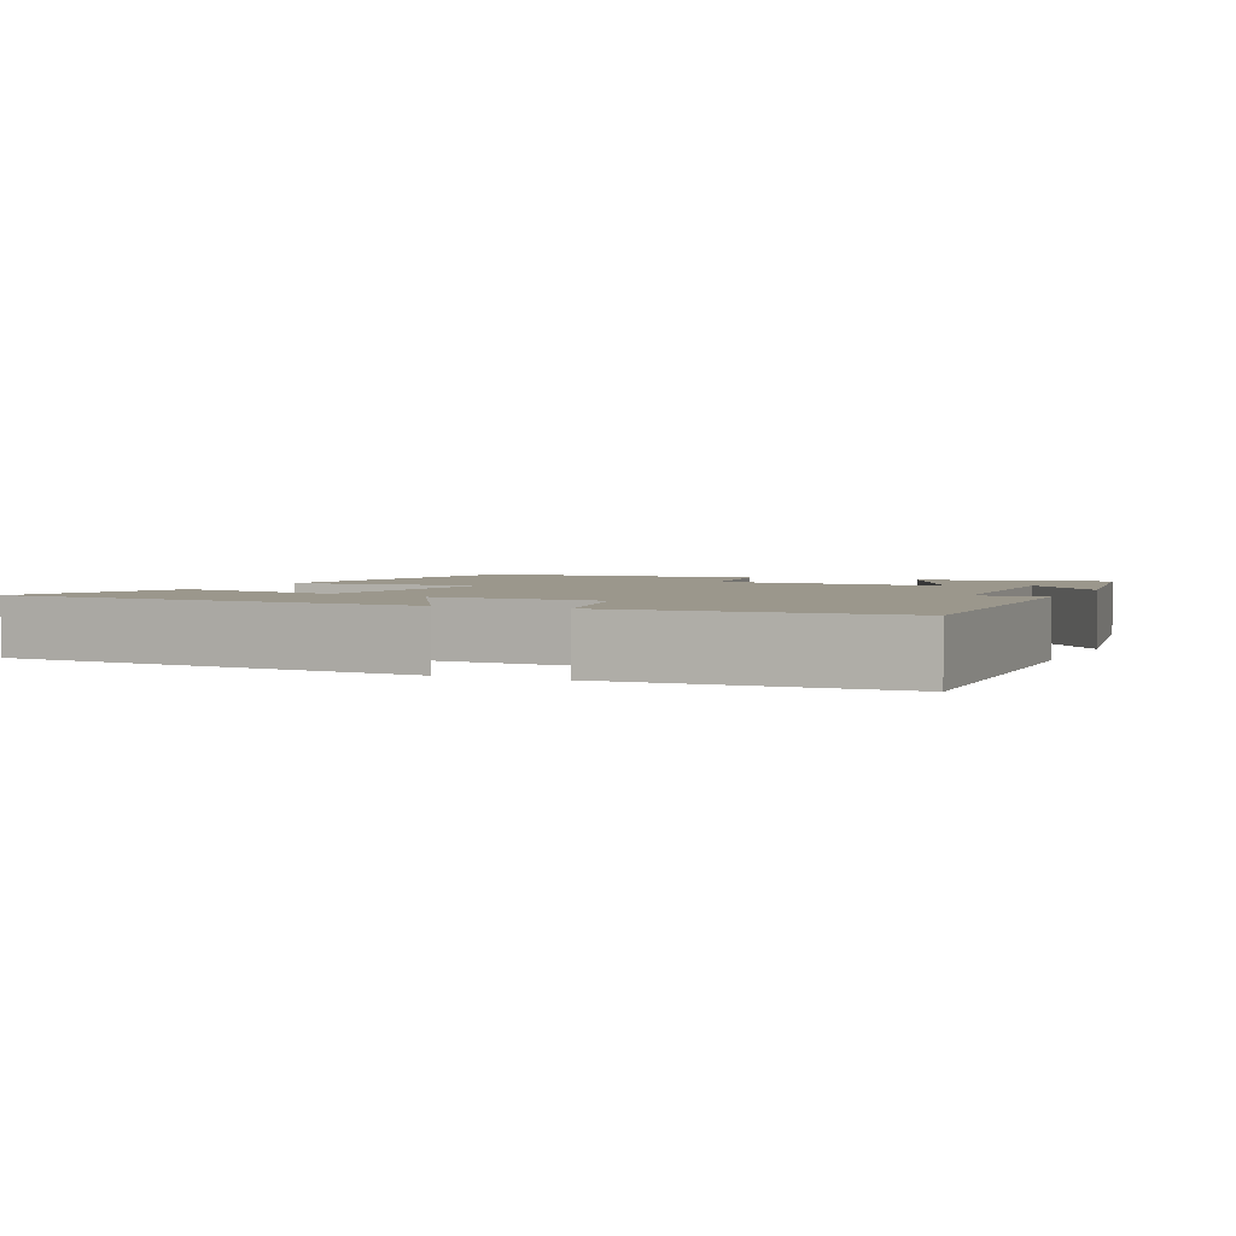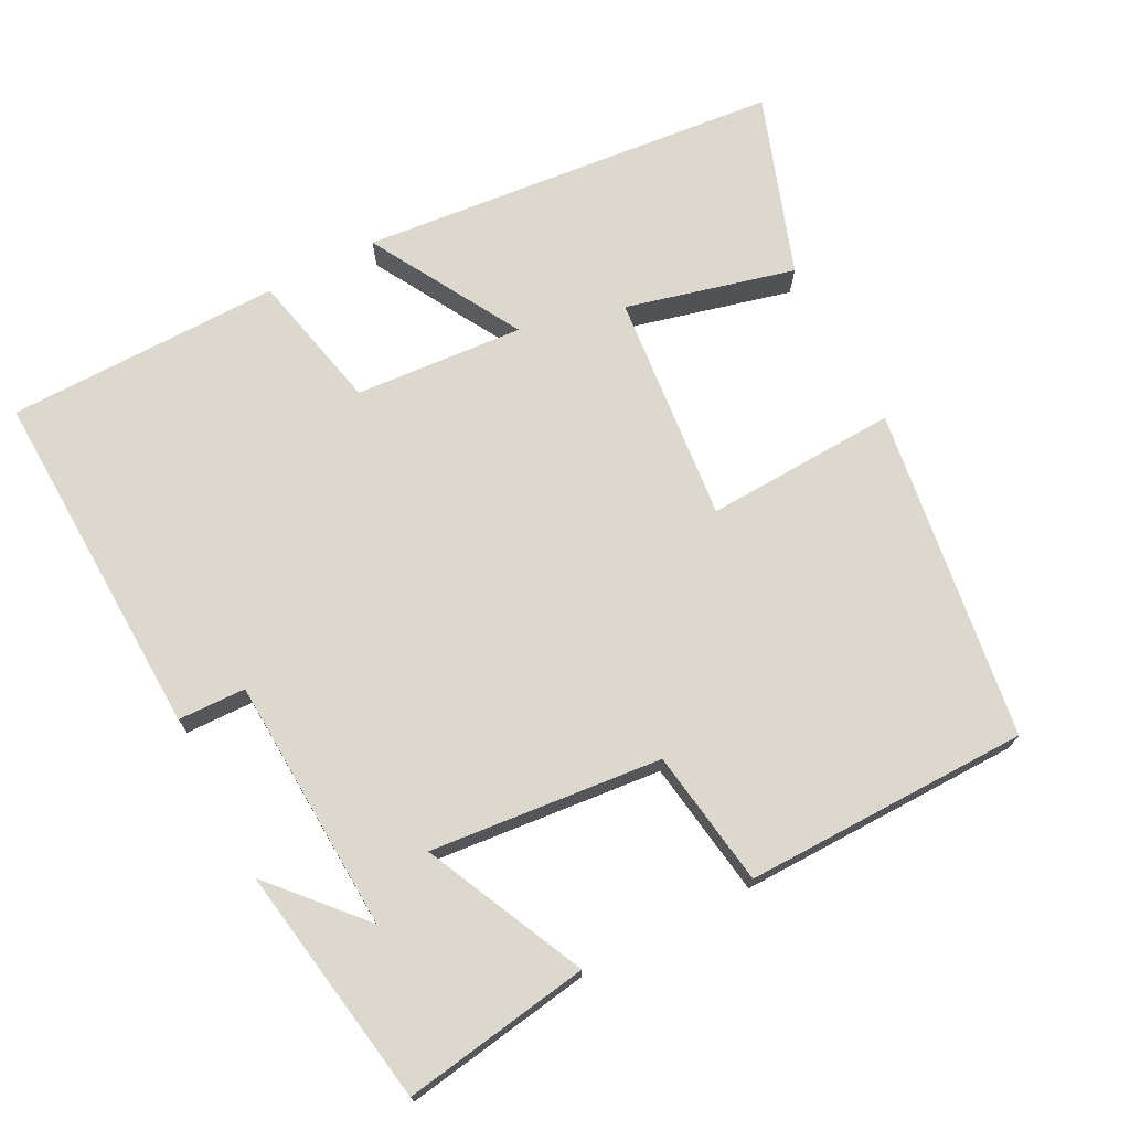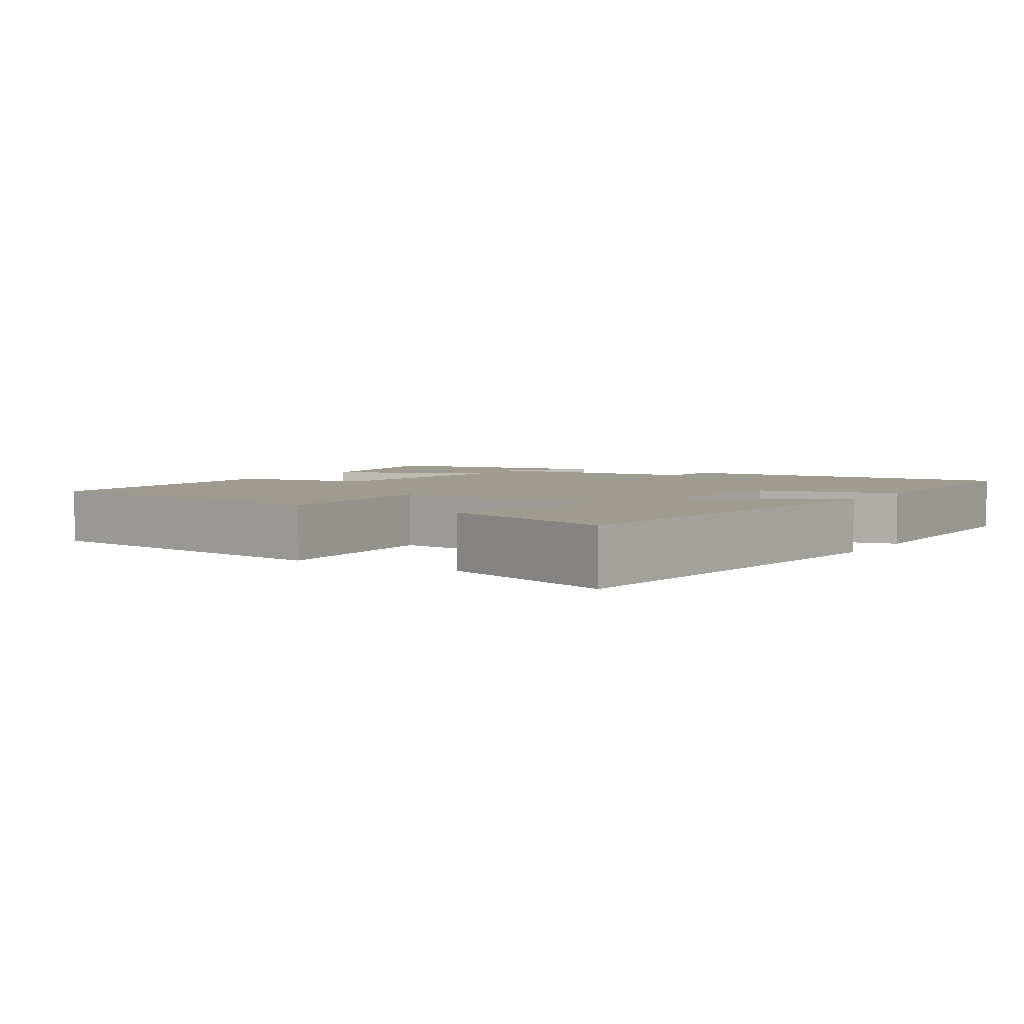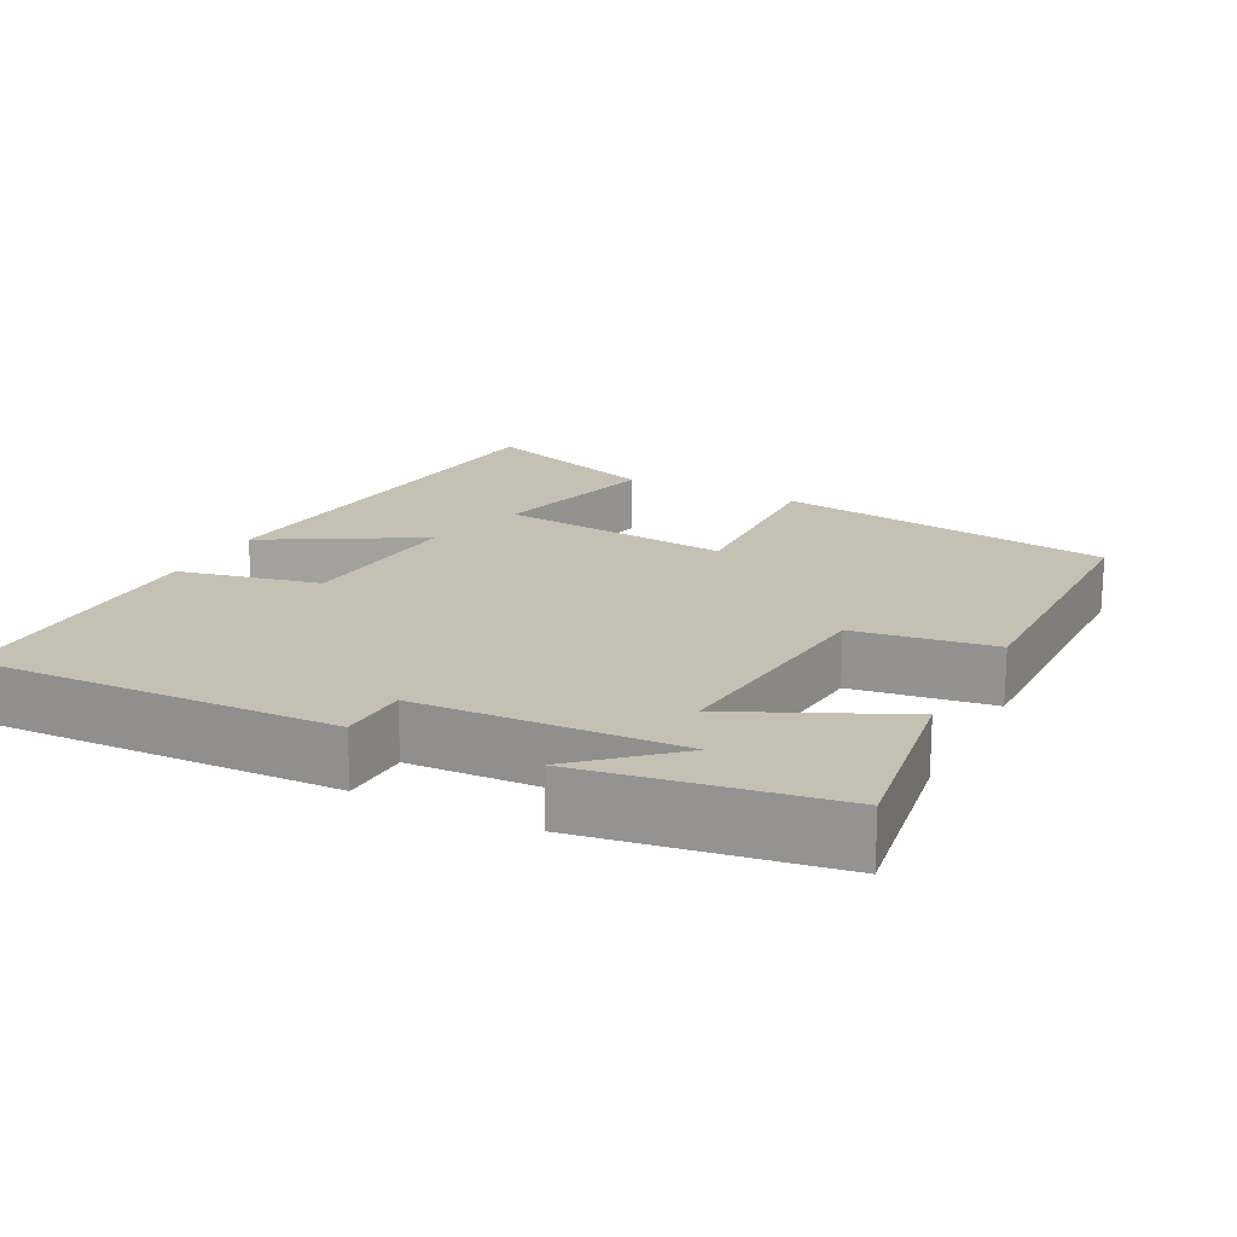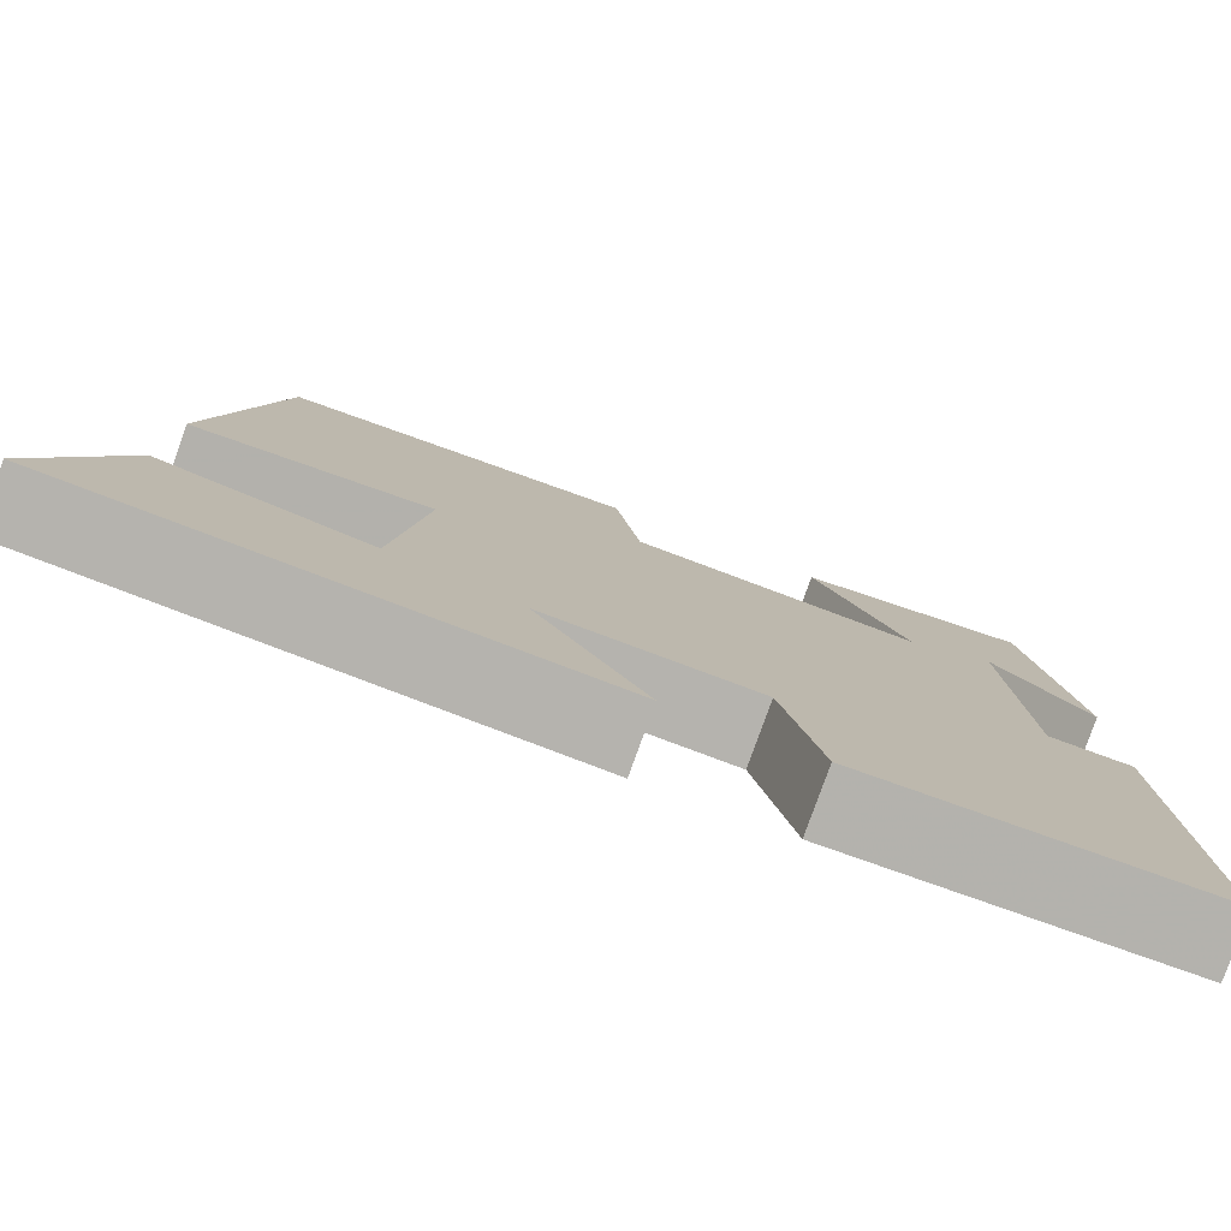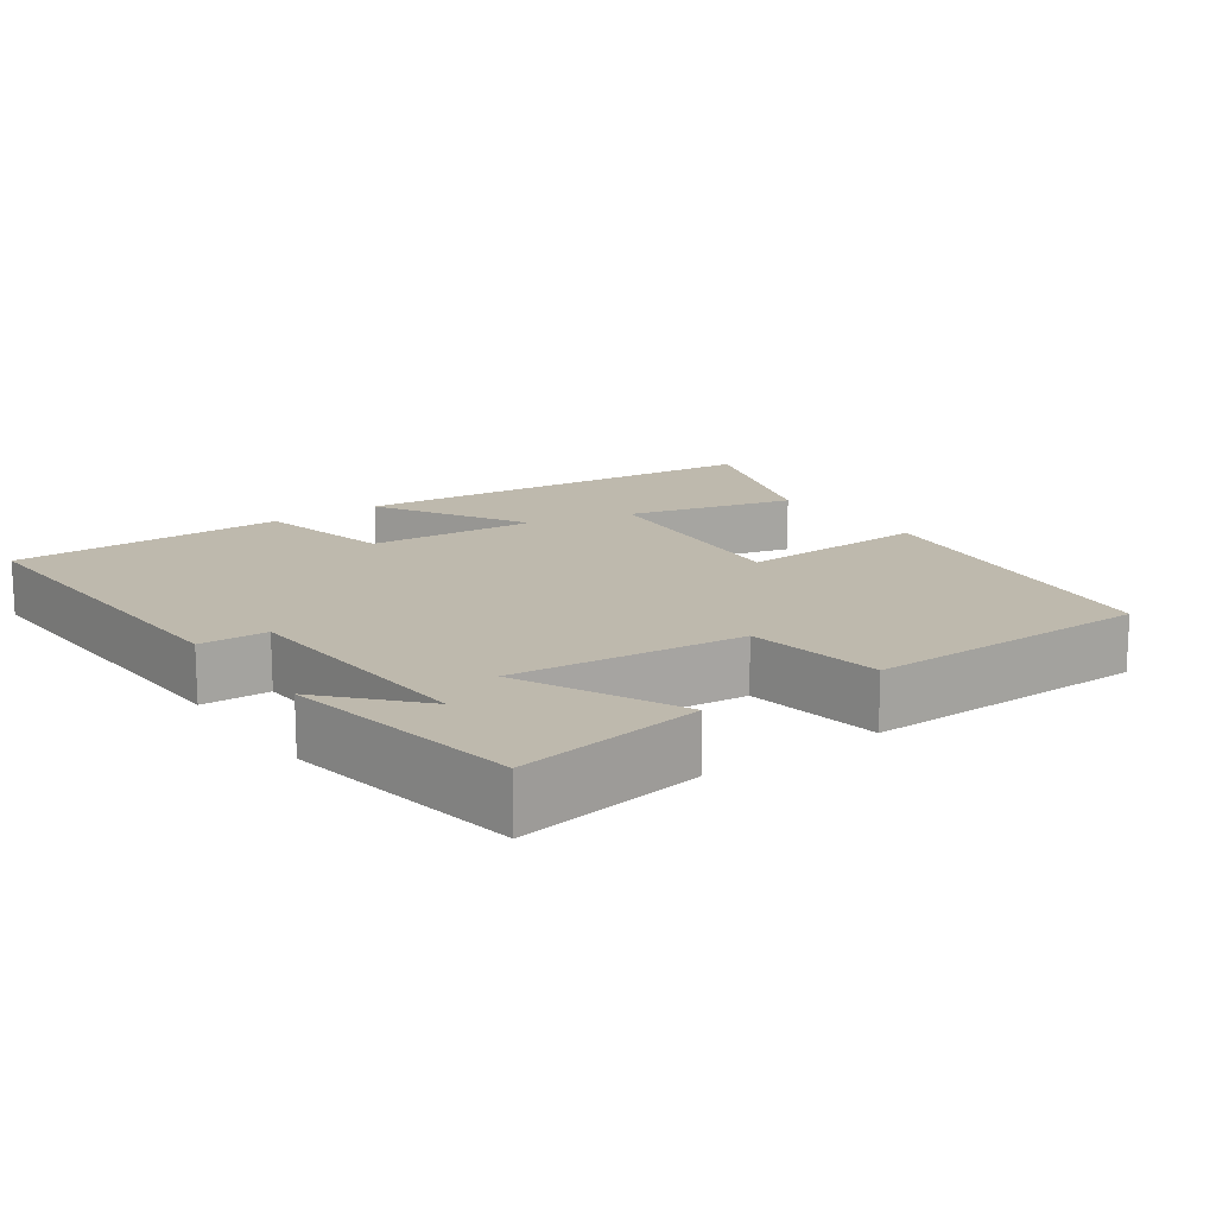
<metadata>
{"format":"obj","ext":"obj","renderer":"f3d","projection":"perspective","resolution":1024,"background":"white","views":[{"elev":2.7,"azim":-156.4,"up":"+Y"},{"elev":72.1,"azim":-27.7,"up":"+Y"},{"elev":4.0,"azim":122.4,"up":"+Y"},{"elev":18.2,"azim":-62.9,"up":"+Y"},{"elev":-79.5,"azim":160.4,"up":"+Z"},{"elev":15.1,"azim":-35.7,"up":"+Y"}]}
</metadata>
<code>
v 0.433 0.07 0.497
v 0.5 0.07 0.045
v 0.239 0.07 0.056
v 0.271 0.07 -0.256
v 0.5 0.07 -0.197
v 0.586 0.07 -0.442
v 0.012 0.07 -0.5
v 0.129 0.07 -0.293
v -0.101 0.07 -0.311
v -0.142 0.07 -0.5
v -0.516 0.07 -0.497
v -0.5 0.07 -0.016
v -0.408 0.07 -0.013
v -0.392 0.07 0.333
v -0.5 0.07 0.212
v -0.448 0.07 0.539
v -0.194 0.07 0.5
v -0.295 0.07 0.282
v 0.019 0.07 0.314
v 0.046 0.07 0.5
v 0.433 0 0.497
v 0.5 0 0.045
v 0.239 0 0.056
v 0.271 0 -0.256
v 0.5 0 -0.197
v 0.586 0 -0.442
v 0.012 0 -0.5
v 0.129 0 -0.293
v -0.101 0 -0.311
v -0.142 0 -0.5
v -0.516 0 -0.497
v -0.5 0 -0.016
v -0.408 0 -0.013
v -0.392 0 0.333
v -0.5 0 0.212
v -0.448 0 0.539
v -0.194 0 0.5
v -0.295 0 0.282
v 0.019 0 0.314
v 0.046 0 0.5
f 19 20 1 2
f 18 19 2 3
f 16 17 18
f 14 15 16
f 14 16 18
f 13 14 18
f 10 11 12 13
f 9 10 13 18
f 8 9 18 3
f 4 5 6 7
f 4 7 8
f 3 4 8
f 22 21 40 39
f 23 22 39 38
f 38 37 36
f 36 35 34
f 38 36 34
f 38 34 33
f 33 32 31 30
f 38 33 30 29
f 23 38 29 28
f 27 26 25 24
f 28 27 24
f 28 24 23
f 1 21 22 2
f 2 22 23 3
f 3 23 24 4
f 4 24 25 5
f 5 25 26 6
f 6 26 27 7
f 7 27 28 8
f 8 28 29 9
f 9 29 30 10
f 10 30 31 11
f 11 31 32 12
f 12 32 33 13
f 13 33 34 14
f 14 34 35 15
f 15 35 36 16
f 16 36 37 17
f 17 37 38 18
f 18 38 39 19
f 19 39 40 20
f 20 40 21 1

</code>
